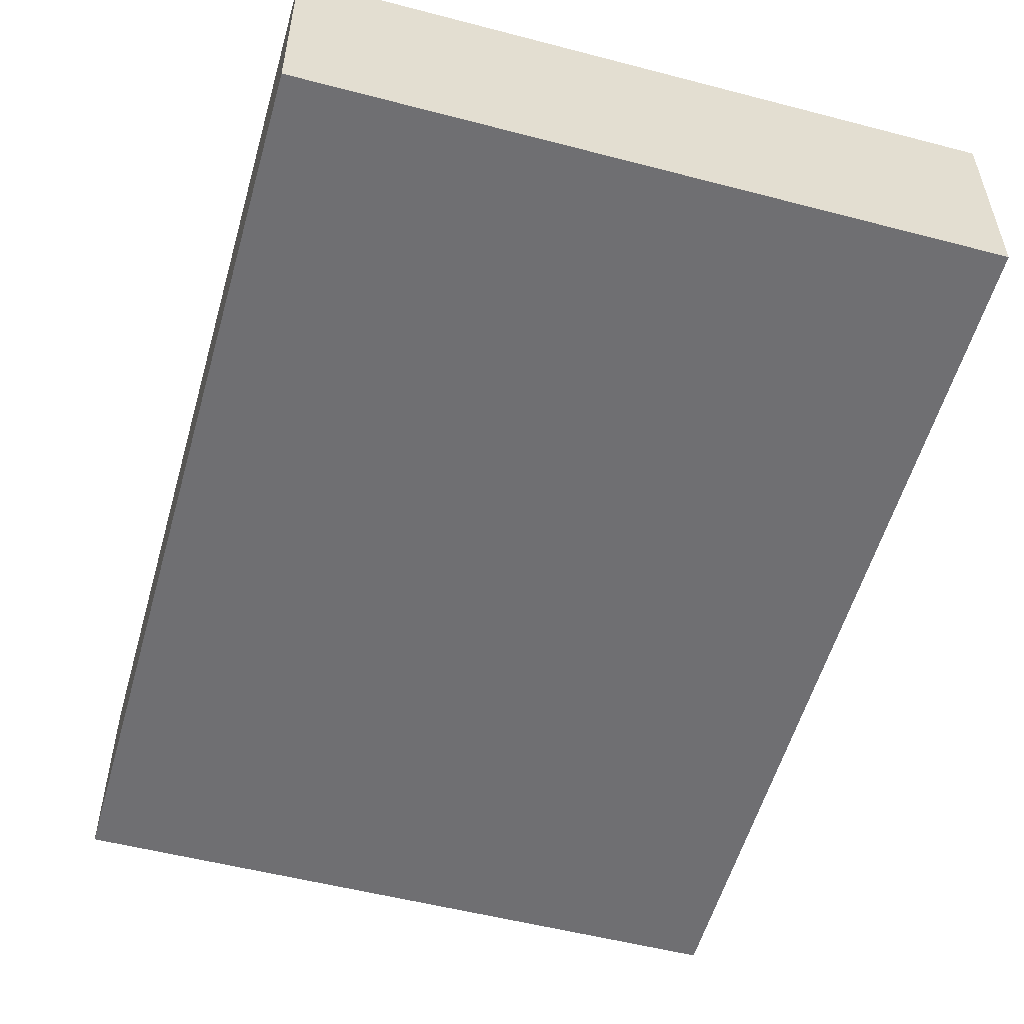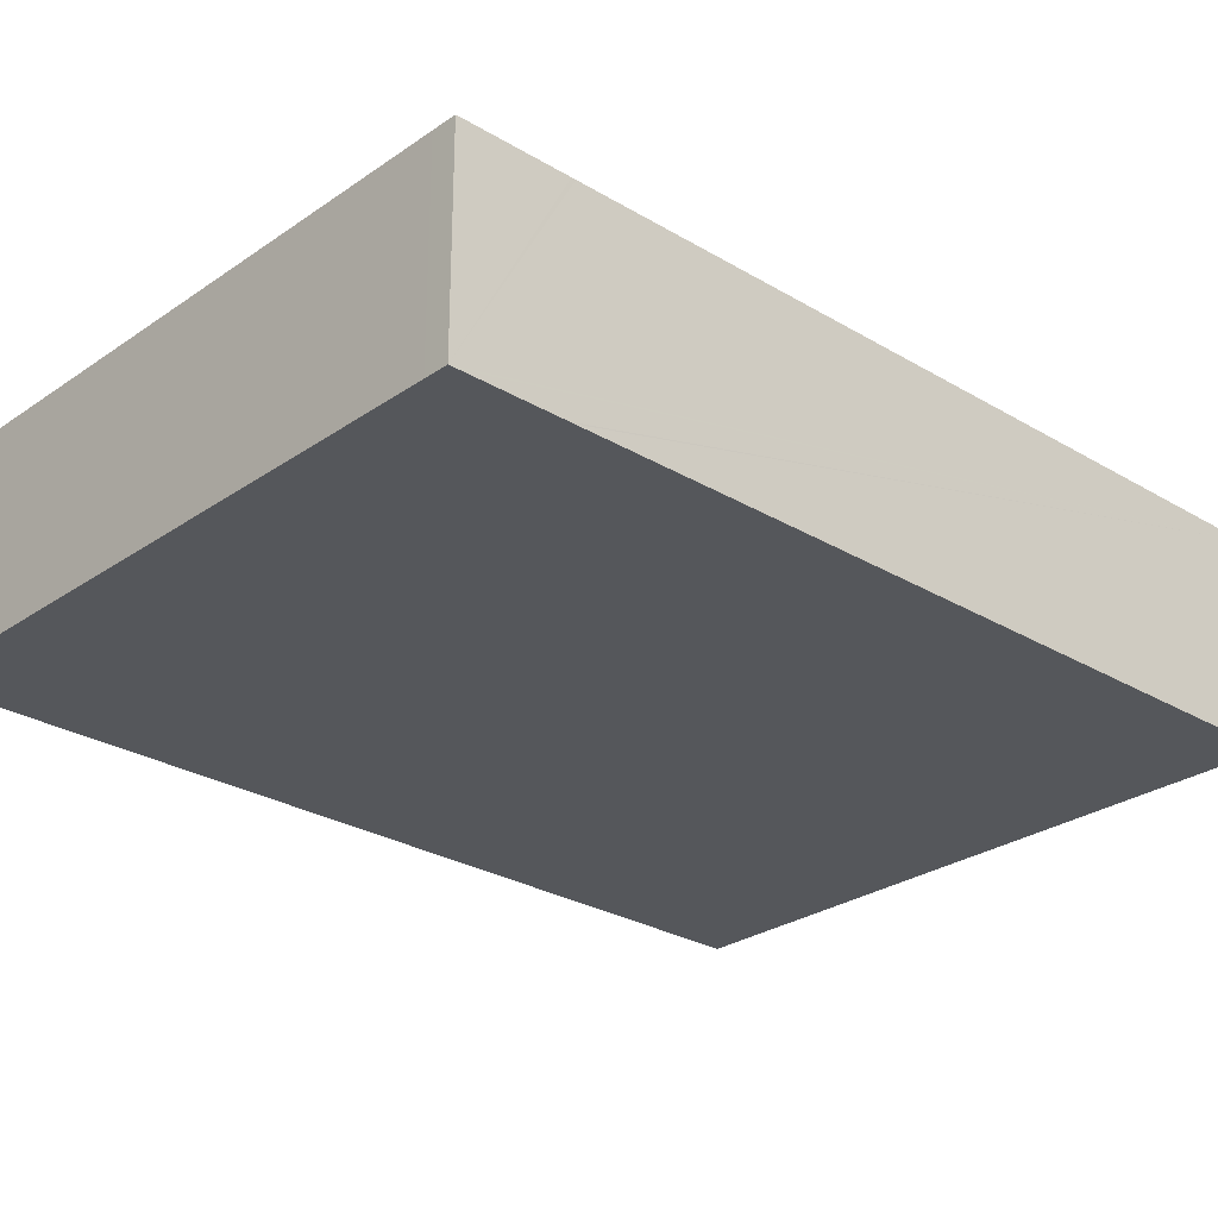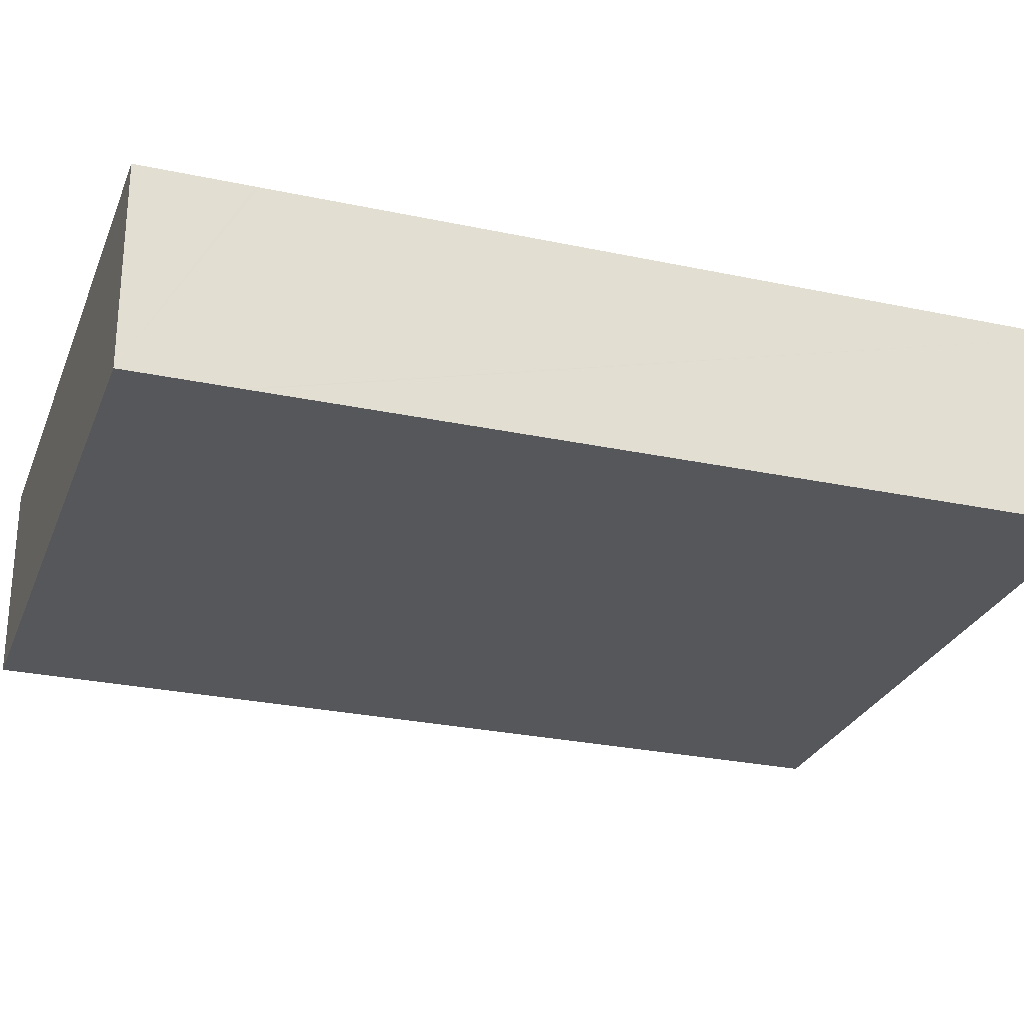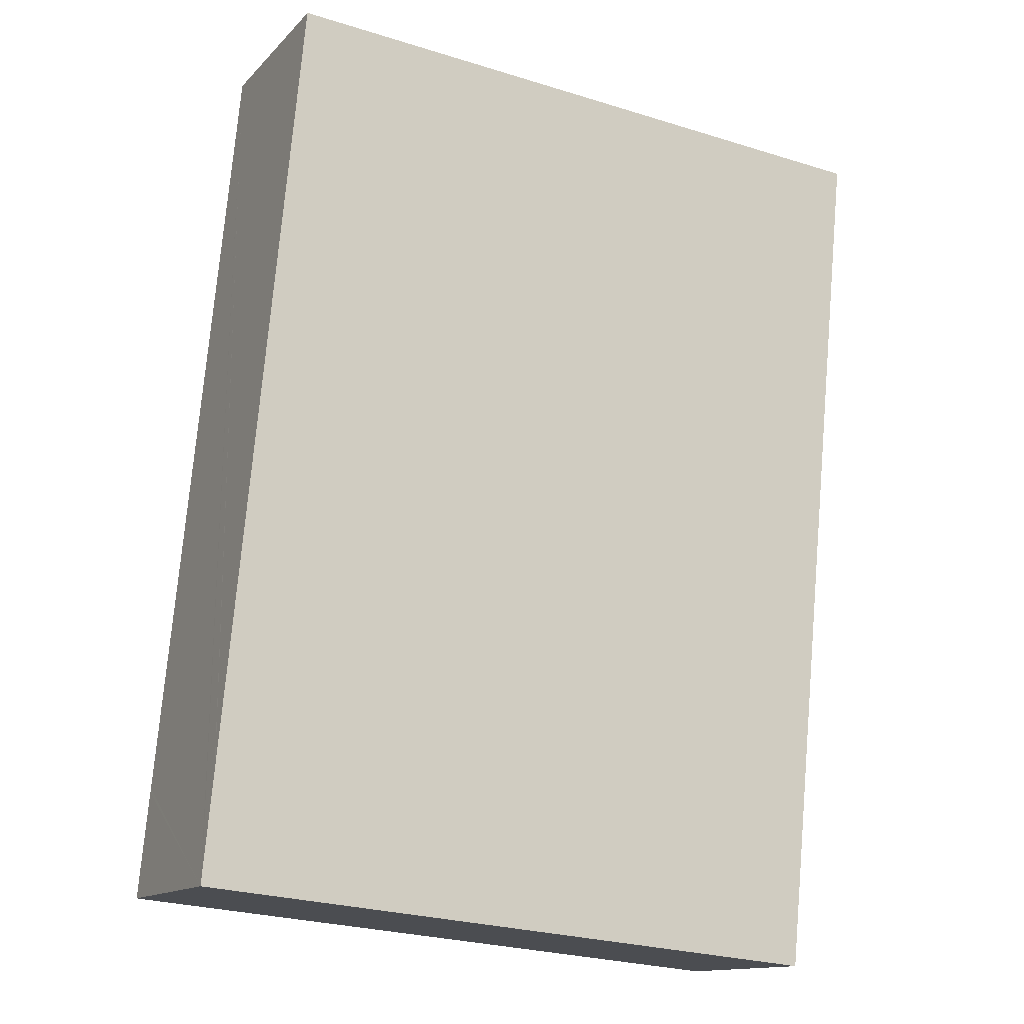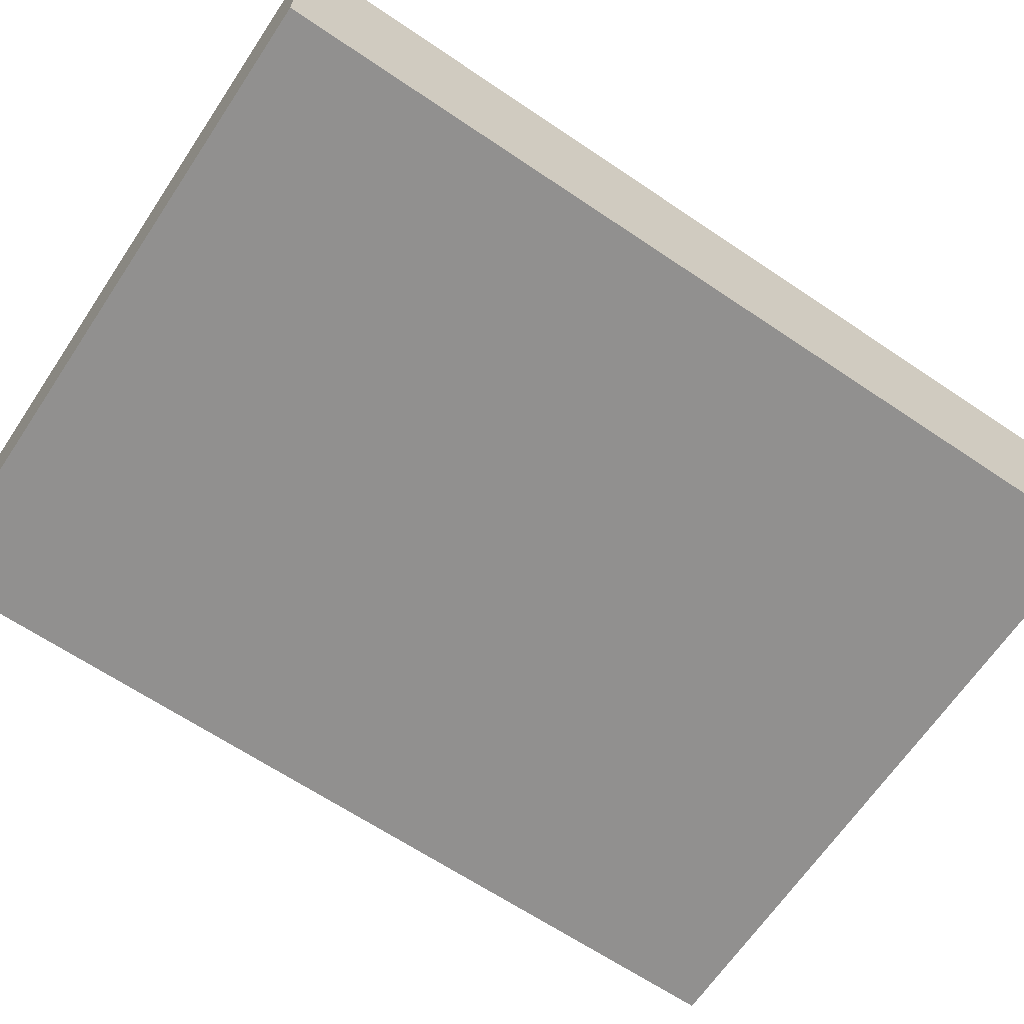
<metadata>
{"format":"obj","ext":"obj","renderer":"f3d","projection":"perspective","resolution":1024,"background":"white","views":[{"elev":-54.7,"azim":170.0,"up":"+Y"},{"elev":-27.0,"azim":-127.5,"up":"+Y"},{"elev":-26.9,"azim":-103.0,"up":"+Y"},{"elev":-13.5,"azim":-26.3,"up":"+Z"},{"elev":-65.7,"azim":61.5,"up":"+Y"}]}
</metadata>
<code>
v  0.275 2.273 -0.027
v  8.402 2.273 9.49
v  7.382 2.273 -0.716
v  0 2.273 1.392e-16
v  0.008 2.273 0.087
v  0.114 2.273 1.207
v  0.119 2.273 1.256
v  0.961 2.273 10.16
v  0 0 0
v  0.008 -5.327e-18 0.087
v  0.114 -7.391e-17 1.207
v  0.119 -7.691e-17 1.256
v  0.961 -6.221e-16 10.16
v  8.402 -5.811e-16 9.49
v  7.382 4.384e-17 -0.716
v  0.275 1.653e-18 -0.027
g defaultobject
f 1 2 3
f 2 1 4
f 2 4 5
f 2 5 6
f 2 6 7
f 2 7 8
f 9 5 4
f 5 9 6
f 6 9 7
f 7 9 8
f 8 9 10
f 8 10 11
f 8 11 12
f 8 12 13
f 13 2 8
f 2 13 14
f 14 3 2
f 3 14 15
f 15 1 3
f 1 15 16
f 1 16 4
f 4 16 9
f 14 16 15
f 16 14 9
f 9 14 10
f 10 14 11
f 11 14 12
f 12 14 13

</code>
